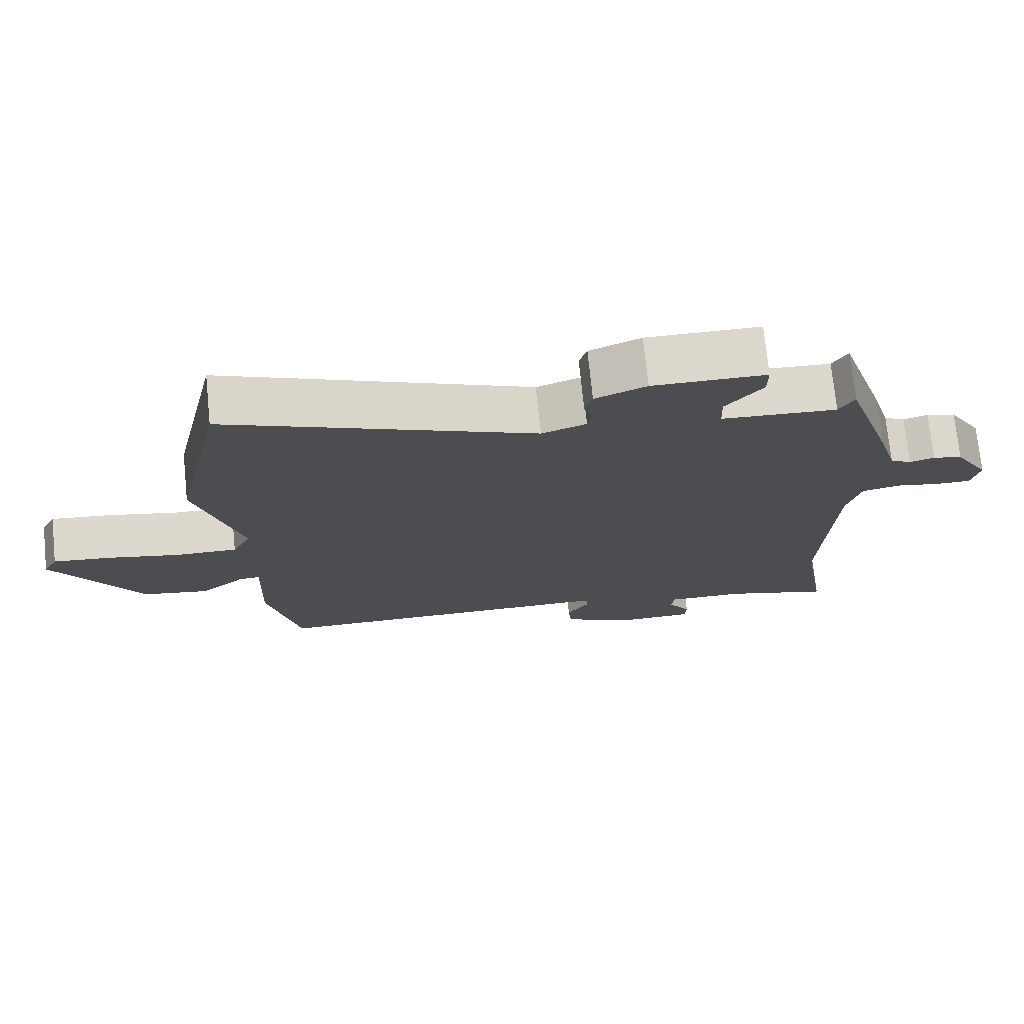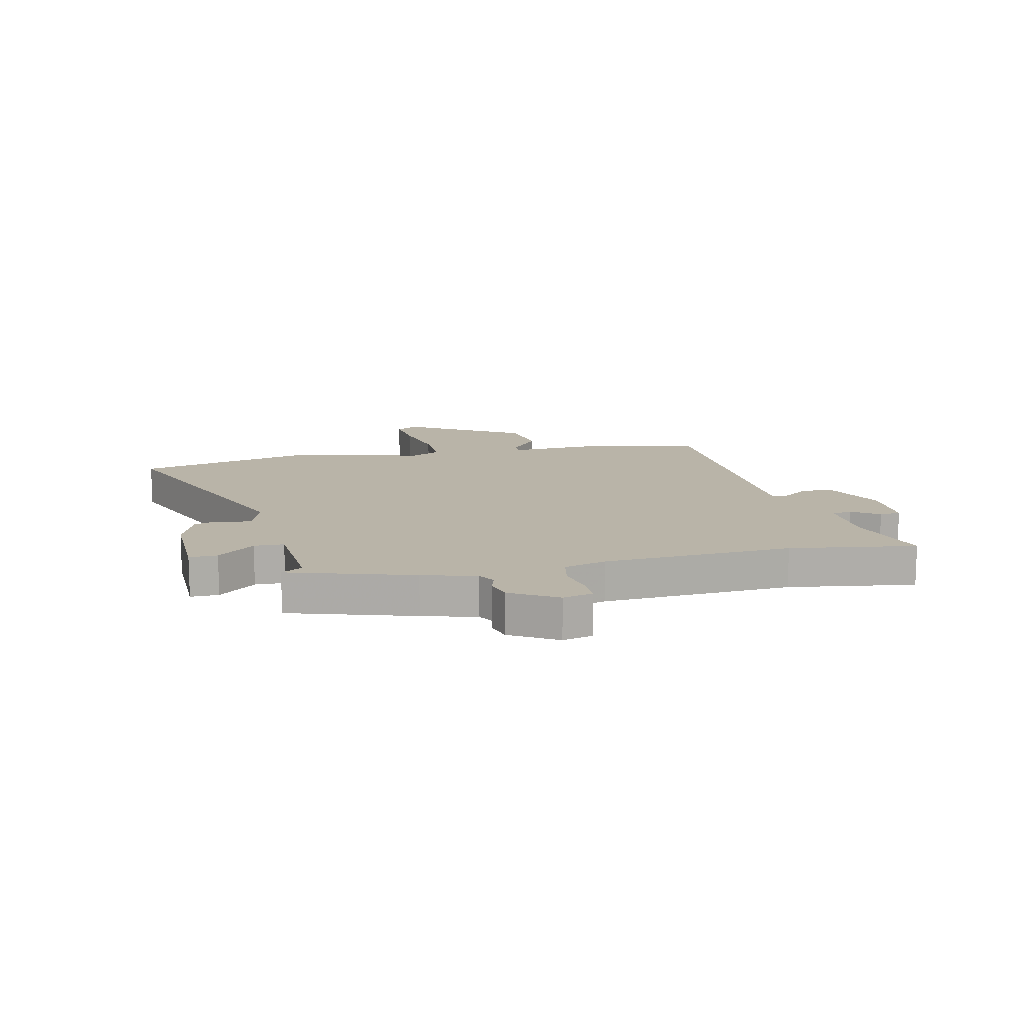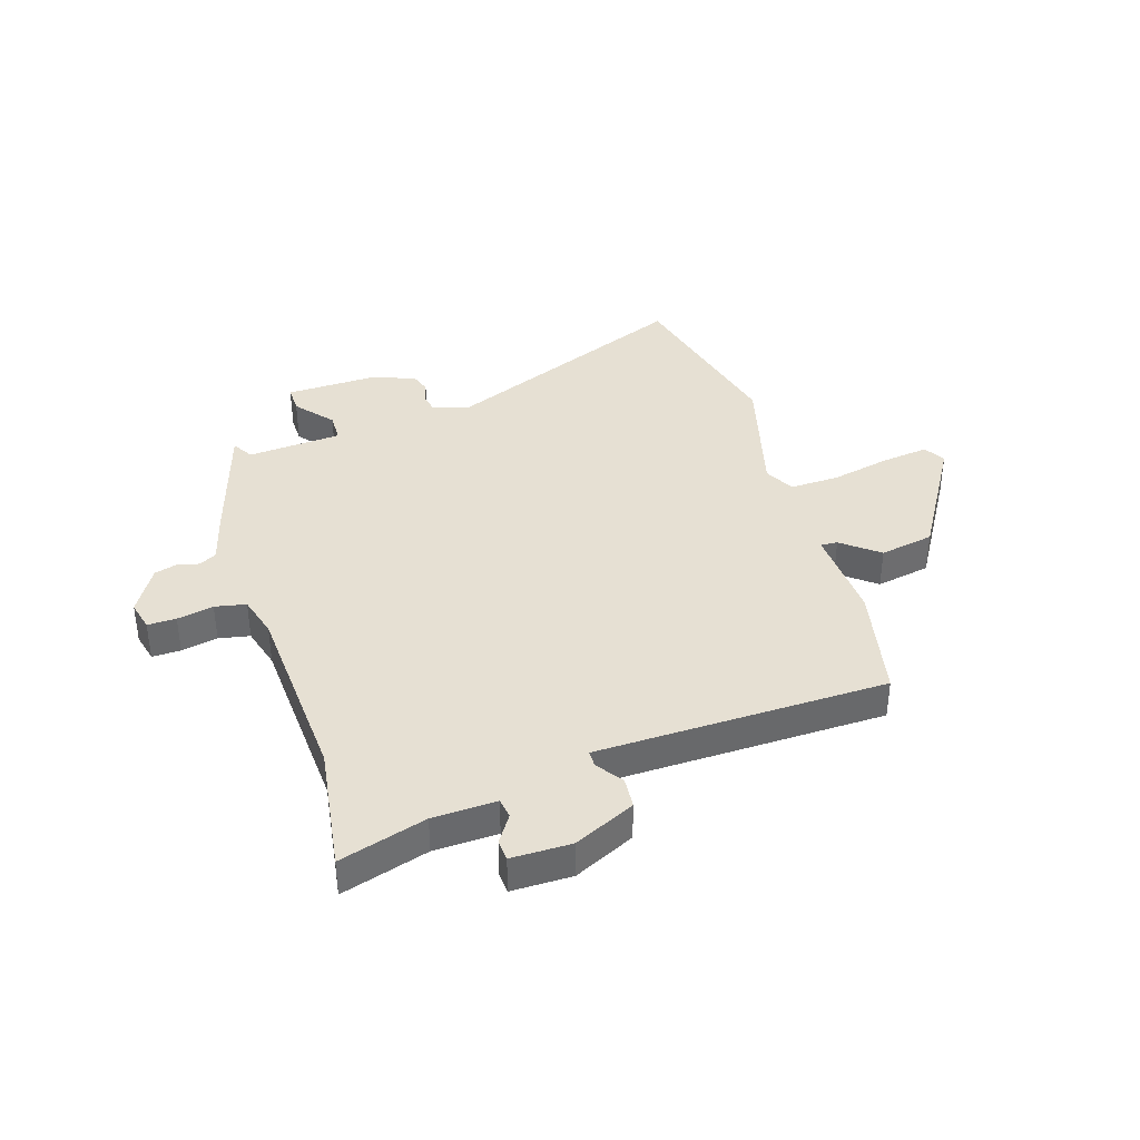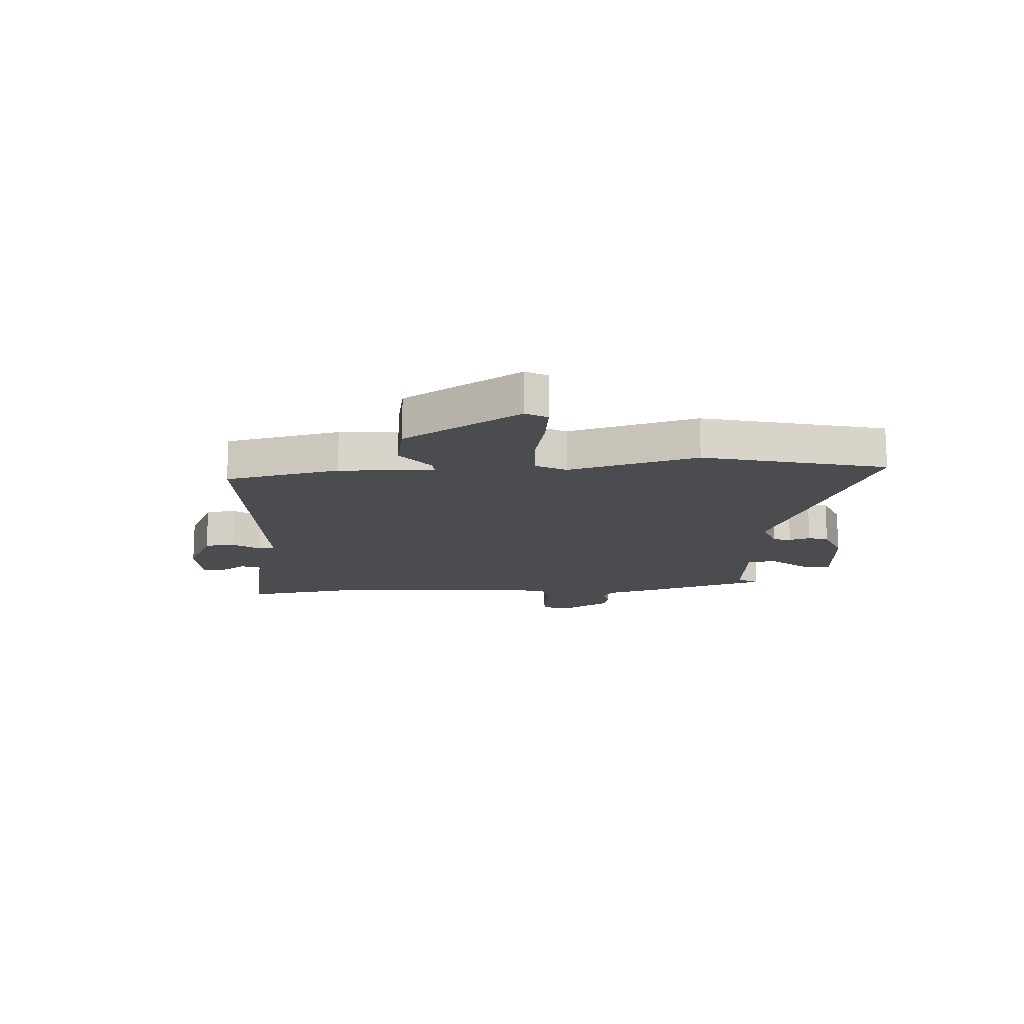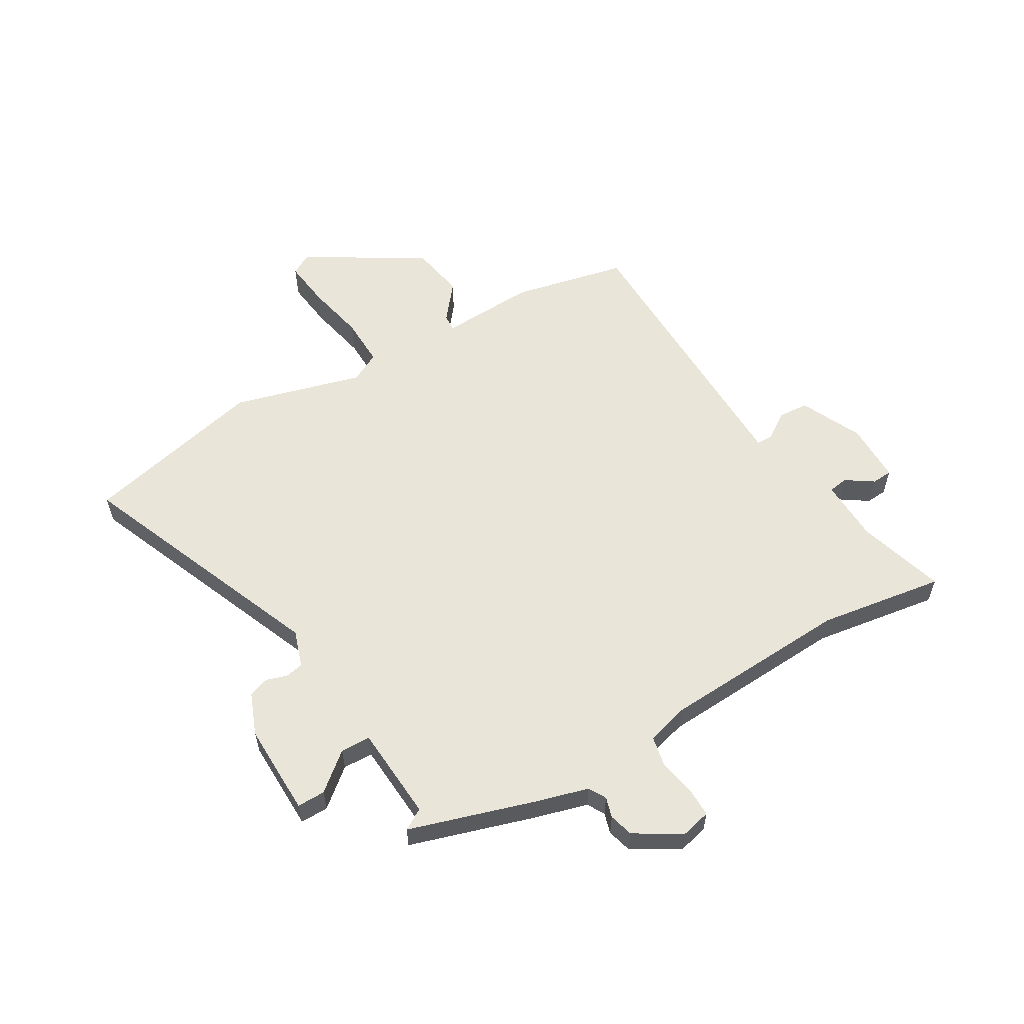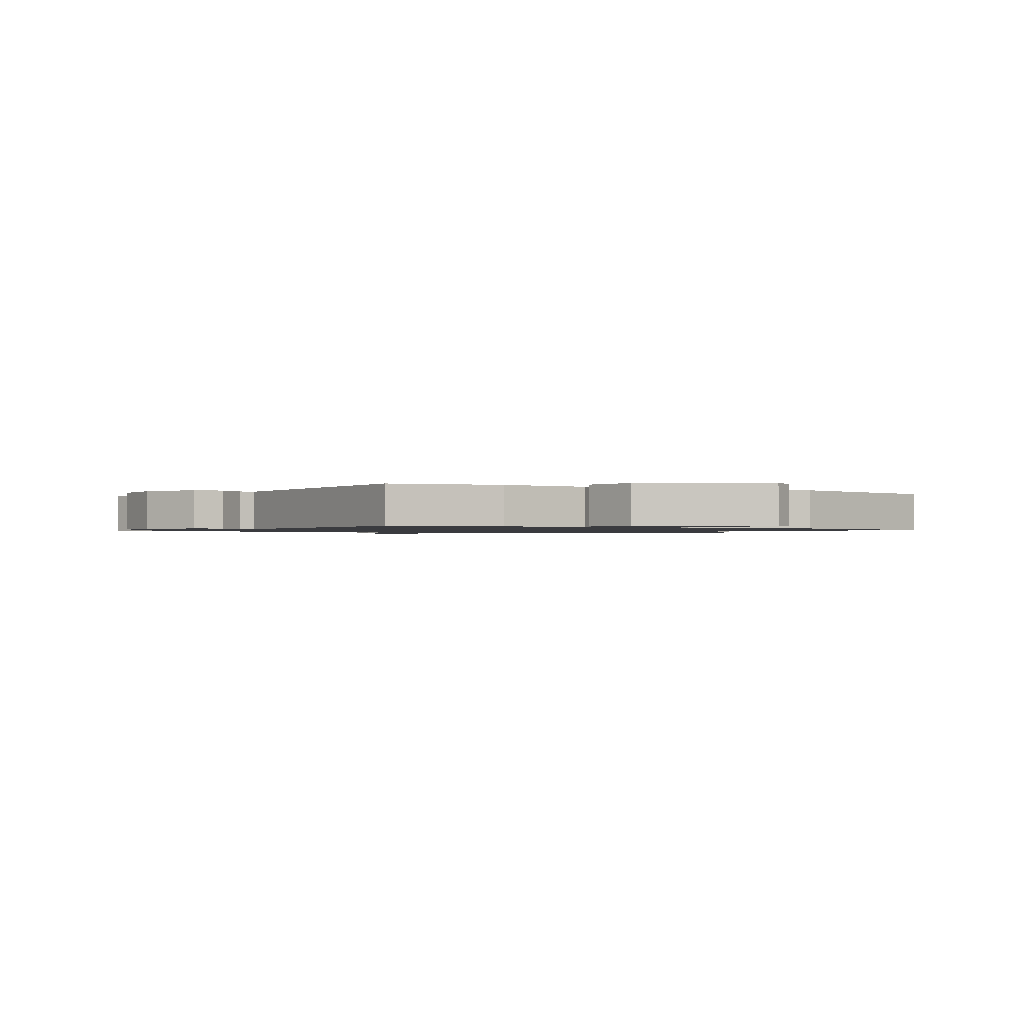
<metadata>
{"format":"obj","ext":"obj","renderer":"f3d","projection":"perspective","resolution":1024,"background":"white","views":[{"elev":73.4,"azim":-5.8,"up":"+Z"},{"elev":13.1,"azim":76.5,"up":"+Y"},{"elev":38.3,"azim":161.4,"up":"+Y"},{"elev":-14.7,"azim":-87.5,"up":"+Y"},{"elev":57.8,"azim":58.8,"up":"+Y"},{"elev":-1.2,"azim":-122.0,"up":"+Y"}]}
</metadata>
<code>
v -0.434 0.07 -0.481
v -0.481 0.07 -0.278
v -0.475 0.07 -0.109
v -0.505 0.07 -0.111
v -0.569 0.07 -0.164
v -0.666 0.07 -0.148
v -0.795 0.07 0.058
v -0.774 0.07 0.097
v -0.689 0.07 0.088
v -0.583 0.07 0.067
v -0.495 0.07 0.066
v -0.468 0.07 0.12
v -0.534 0.07 0.349
v -0.461 0.07 0.674
v -0.013 0.07 0.499
v 0.052 0.07 0.522
v 0.058 0.07 0.554
v 0.046 0.07 0.591
v 0.057 0.07 0.627
v 0.132 0.07 0.658
v 0.297 0.07 0.657
v 0.297 0.07 0.607
v 0.243 0.07 0.54
v 0.245 0.07 0.487
v 0.413 0.07 0.478
v 0.435 0.07 0.516
v 0.506 0.07 0.297
v 0.534 0.07 0.202
v 0.565 0.07 0.185
v 0.601 0.07 0.196
v 0.644 0.07 0.185
v 0.694 0.07 0.103
v 0.682 0.07 0.05
v 0.631 0.07 0.05
v 0.566 0.07 0.062
v 0.511 0.07 0.05
v 0.491 0.07 -0.025
v 0.477 0.07 -0.361
v 0.514 0.07 -0.584
v 0.359 0.07 -0.541
v 0.246 0.07 -0.539
v 0.241 0.07 -0.574
v 0.274 0.07 -0.622
v 0.272 0.07 -0.659
v 0.165 0.07 -0.661
v 0.056 0.07 -0.612
v 0.051 0.07 -0.558
v 0.083 0.07 -0.51
v 0.082 0.07 -0.481
v -0.019 0.07 -0.481
v -0.434 0 -0.481
v -0.481 0 -0.278
v -0.475 0 -0.109
v -0.505 0 -0.111
v -0.569 0 -0.164
v -0.666 0 -0.148
v -0.795 0 0.058
v -0.774 0 0.097
v -0.689 0 0.088
v -0.583 0 0.067
v -0.495 0 0.066
v -0.468 0 0.12
v -0.534 0 0.349
v -0.461 0 0.674
v -0.013 0 0.499
v 0.052 0 0.522
v 0.058 0 0.554
v 0.046 0 0.591
v 0.057 0 0.627
v 0.132 0 0.658
v 0.297 0 0.657
v 0.297 0 0.607
v 0.243 0 0.54
v 0.245 0 0.487
v 0.413 0 0.478
v 0.435 0 0.516
v 0.506 0 0.297
v 0.534 0 0.202
v 0.565 0 0.185
v 0.601 0 0.196
v 0.644 0 0.185
v 0.694 0 0.103
v 0.682 0 0.05
v 0.631 0 0.05
v 0.566 0 0.062
v 0.511 0 0.05
v 0.491 0 -0.025
v 0.477 0 -0.361
v 0.514 0 -0.584
v 0.359 0 -0.541
v 0.246 0 -0.539
v 0.241 0 -0.574
v 0.274 0 -0.622
v 0.272 0 -0.659
v 0.165 0 -0.661
v 0.056 0 -0.612
v 0.051 0 -0.558
v 0.083 0 -0.51
v 0.082 0 -0.481
v -0.019 0 -0.481
f 46 47 48
f 45 46 48
f 44 45 48
f 43 44 48
f 42 43 48
f 41 42 48 49
f 40 41 49
f 38 39 40
f 37 38 40 49
f 36 37 49 50
f 33 34 35
f 32 33 35
f 31 32 35
f 30 31 35
f 29 30 35
f 28 29 35 36
f 28 36 50
f 27 28 50
f 26 27 50
f 25 26 50
f 21 22 23
f 20 21 23
f 19 20 23
f 18 19 23
f 17 18 23
f 16 17 23 24
f 15 16 24
f 12 13 14 15
f 24 25 50
f 15 24 50
f 12 15 50
f 11 12 50
f 8 9 10
f 7 8 10
f 6 7 10
f 5 6 10
f 4 5 10
f 3 4 10 11
f 1 2 3
f 50 1 3
f 3 11 50
f 98 97 96
f 98 96 95
f 98 95 94
f 98 94 93
f 98 93 92
f 99 98 92 91
f 99 91 90
f 90 89 88
f 99 90 88 87
f 100 99 87 86
f 85 84 83
f 85 83 82
f 85 82 81
f 85 81 80
f 85 80 79
f 86 85 79 78
f 100 86 78
f 100 78 77
f 100 77 76
f 100 76 75
f 73 72 71
f 73 71 70
f 73 70 69
f 73 69 68
f 73 68 67
f 74 73 67 66
f 74 66 65
f 65 64 63 62
f 100 75 74
f 100 74 65
f 100 65 62
f 100 62 61
f 60 59 58
f 60 58 57
f 60 57 56
f 60 56 55
f 60 55 54
f 61 60 54 53
f 53 52 51
f 53 51 100
f 100 61 53
f 1 51 52 2
f 2 52 53 3
f 3 53 54 4
f 4 54 55 5
f 5 55 56 6
f 6 56 57 7
f 7 57 58 8
f 8 58 59 9
f 9 59 60 10
f 10 60 61 11
f 11 61 62 12
f 12 62 63 13
f 13 63 64 14
f 14 64 65 15
f 15 65 66 16
f 16 66 67 17
f 17 67 68 18
f 18 68 69 19
f 19 69 70 20
f 20 70 71 21
f 21 71 72 22
f 22 72 73 23
f 23 73 74 24
f 24 74 75 25
f 25 75 76 26
f 26 76 77 27
f 27 77 78 28
f 28 78 79 29
f 29 79 80 30
f 30 80 81 31
f 31 81 82 32
f 32 82 83 33
f 33 83 84 34
f 34 84 85 35
f 35 85 86 36
f 36 86 87 37
f 37 87 88 38
f 38 88 89 39
f 39 89 90 40
f 40 90 91 41
f 41 91 92 42
f 42 92 93 43
f 43 93 94 44
f 44 94 95 45
f 45 95 96 46
f 46 96 97 47
f 47 97 98 48
f 48 98 99 49
f 49 99 100 50
f 50 100 51 1

</code>
